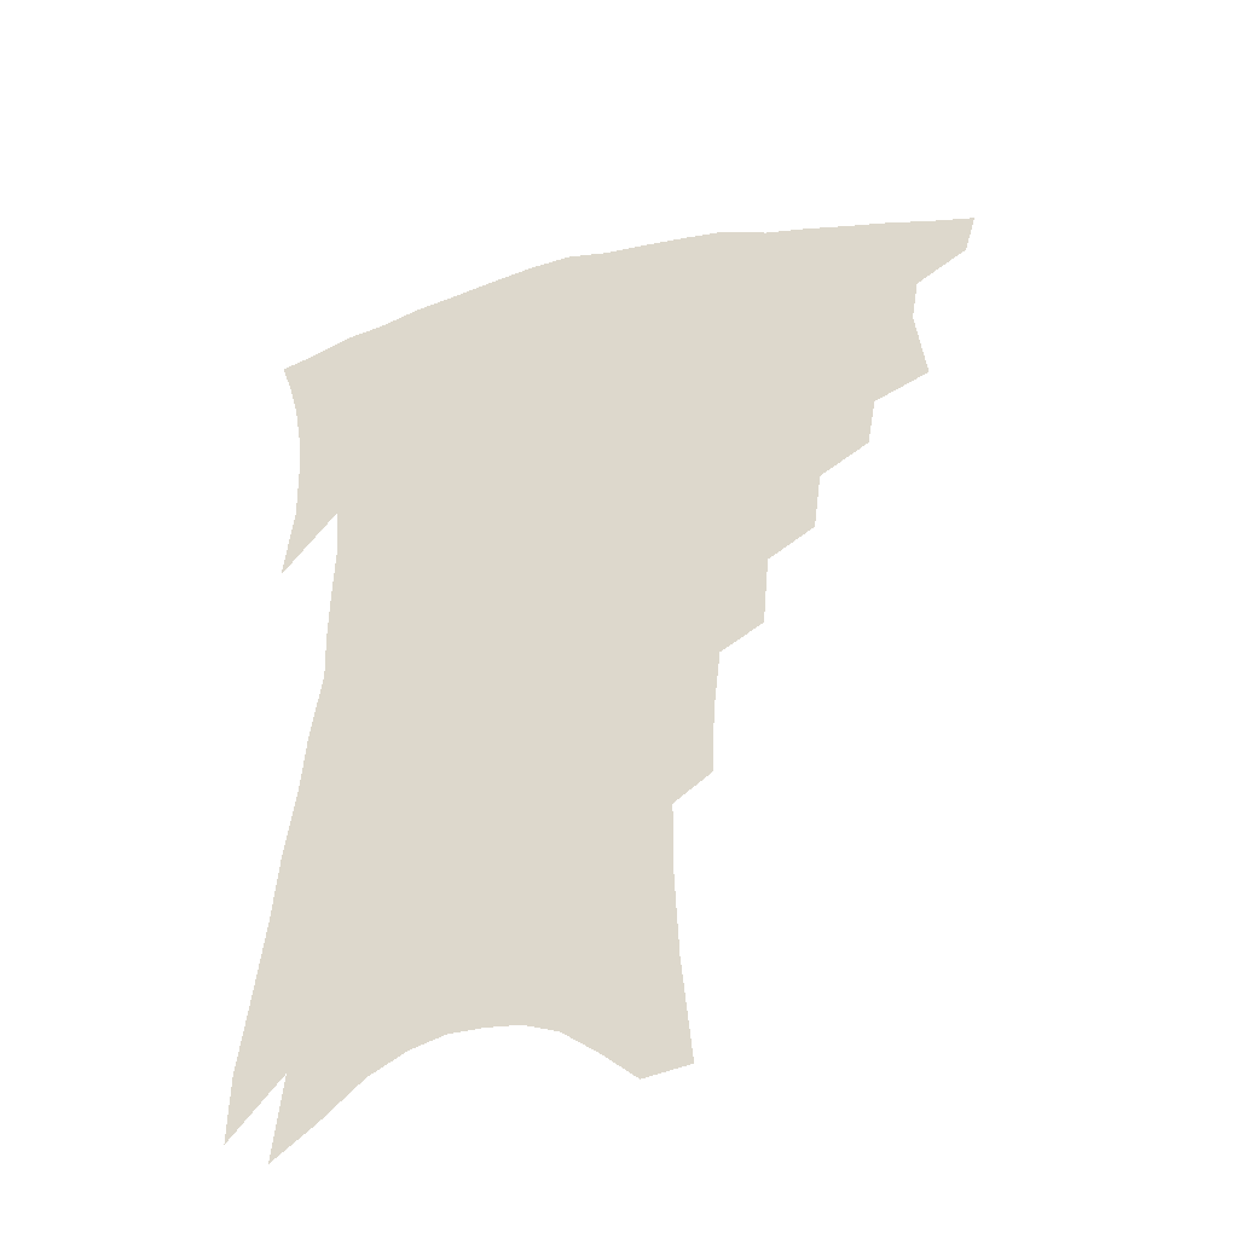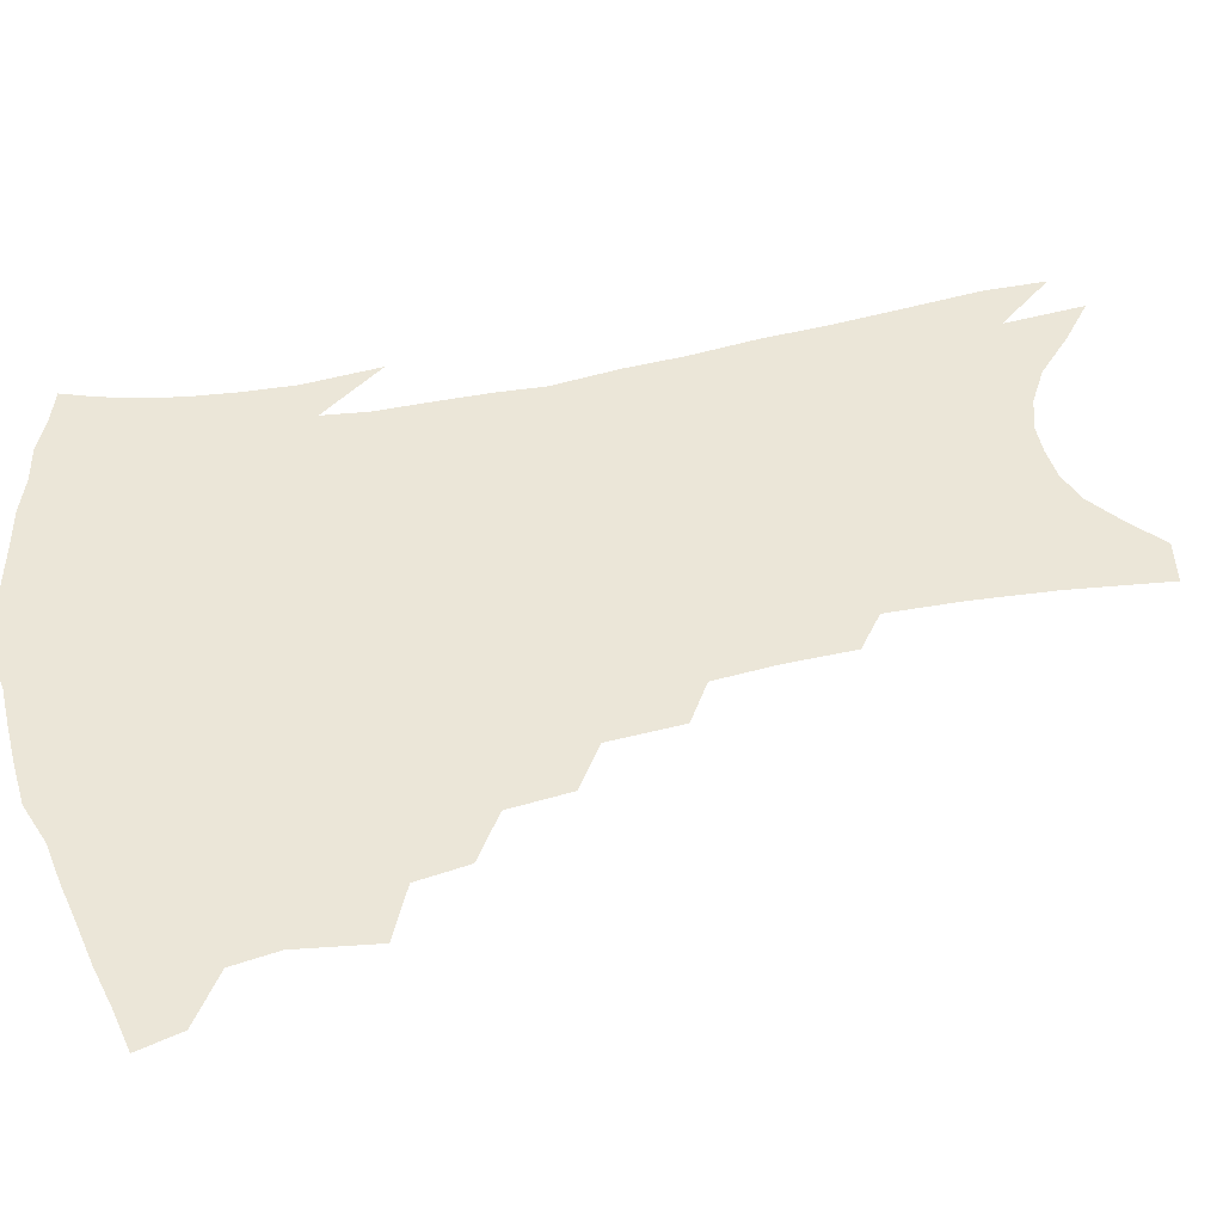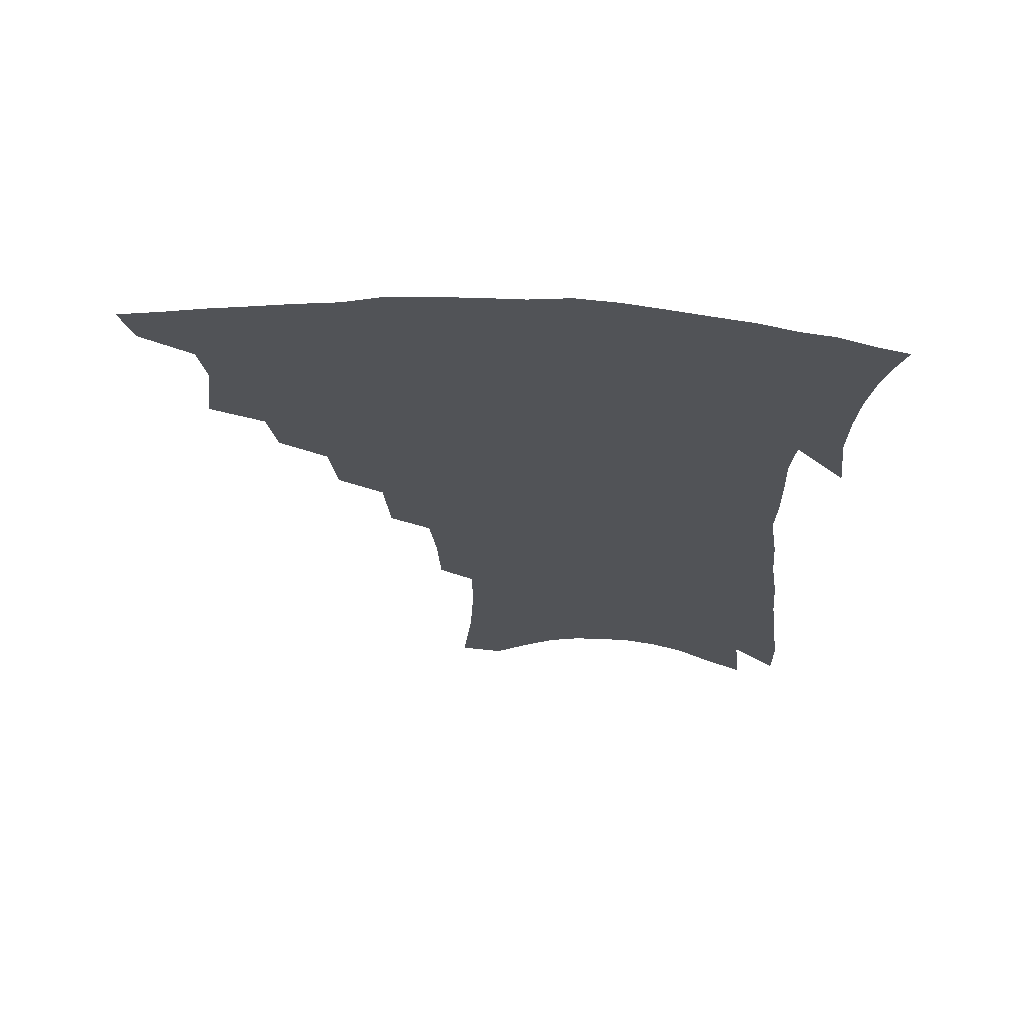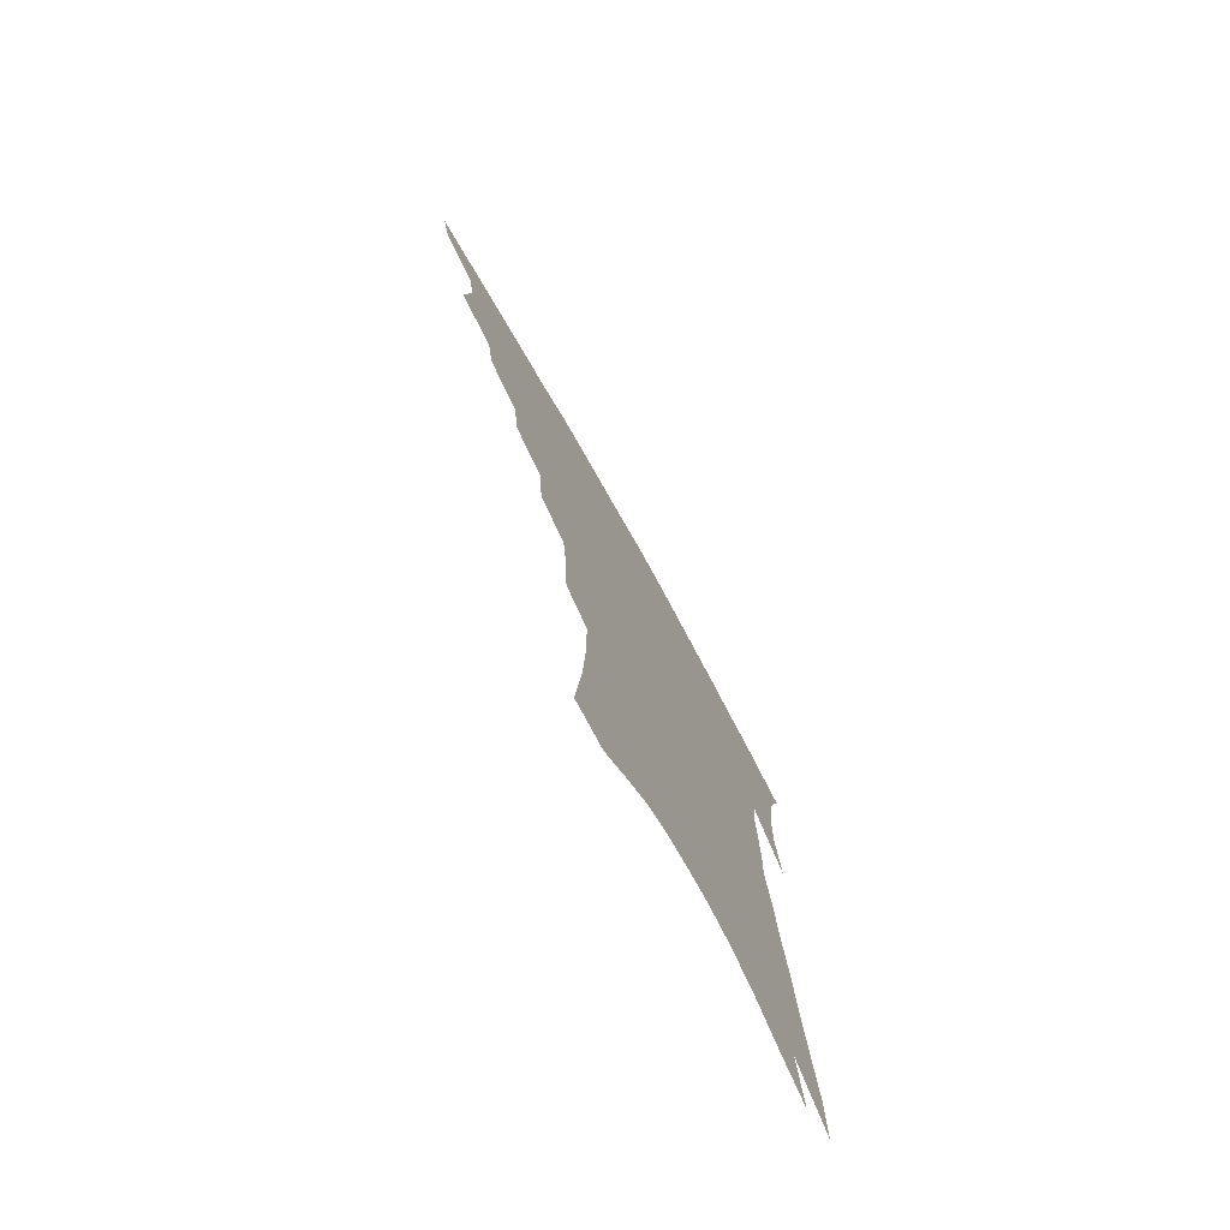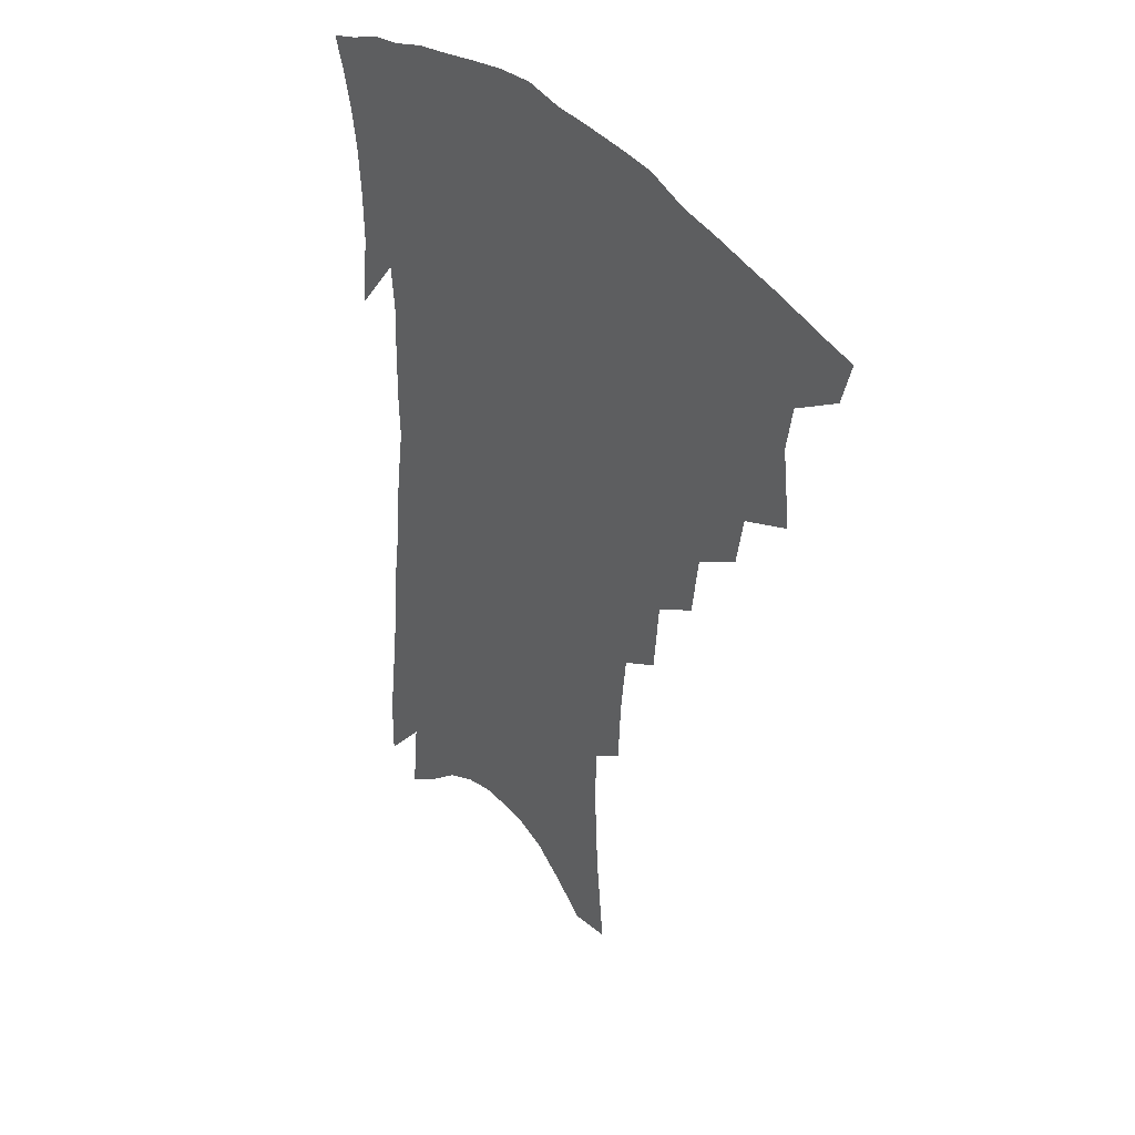
<metadata>
{"format":"obj","ext":"obj","renderer":"f3d","projection":"perspective","resolution":1024,"background":"white","views":[{"elev":-40.8,"azim":-163.6,"up":"+Y"},{"elev":46.4,"azim":-101.6,"up":"+Z"},{"elev":67.9,"azim":3.2,"up":"+Y"},{"elev":-76.3,"azim":-60.8,"up":"+Y"},{"elev":38.6,"azim":-128.2,"up":"+Y"}]}
</metadata>
<code>
v 454.1 389.2 0
v 450.2 403.1 0
v 469.8 338.6 0
v 473 363.8 0
v 470.6 378.6 0
v 467.9 392.5 0
v 464.2 406.2 0
v 490.1 314.2 0
v 487.2 330.8 0
v 488.7 354 0
v 487.1 369.1 0
v 484.1 382.4 0
v 480.9 395.8 0
v 477.5 409.7 0
v 508.1 284.6 0
v 505.5 304.5 0
v 505.3 327.1 0
v 502.8 341.9 0
v 502.6 359.4 0
v 500.2 372.8 0
v 497.4 385.6 0
v 494.3 398.8 0
v 491.1 412.6 0
v 524.7 251.6 0
v 522.6 275.3 0
v 519.9 294.3 0
v 519.1 316.4 0
v 518.3 334.3 0
v 517.3 350.2 0
v 514.9 362.3 0
v 512.8 375.6 0
v 510.3 388.4 0
v 507.7 401.3 0
v 504.4 415.6 0
v 541.1 201.2 0
v 540.1 223.2 0
v 537.9 243.6 0
v 535.7 265.2 0
v 533.8 285.2 0
v 531.6 301.8 0
v 530.6 319.6 0
v 530.5 338.7 0
v 529.3 352.7 0
v 527.5 365.3 0
v 525.5 378 0
v 523.2 391 0
v 520.6 404.5 0
v 518 418 0
v 548.1 109.6 0
v 551.3 142.7 0
v 552.6 168.7 0
v 552.6 192.7 0
v 552 216.7 0
v 549.9 234.4 0
v 548.1 254.4 0
v 546 272.1 0
v 545.1 293.5 0
v 544 310.6 0
v 543.4 327.5 0
v 542.3 341.5 0
v 541.3 354.9 0
v 540.1 367.8 0
v 537.9 380.2 0
v 536.4 393.1 0
v 534.1 406.8 0
v 531.7 423.1 0
v 562.4 107.4 0
v 562.4 131.2 0
v 564.2 161.2 0
v 563 179 0
v 562.8 204.2 0
v 561.7 226.2 0
v 560.2 245.7 0
v 558.2 261.5 0
v 556.7 279.9 0
v 556 299.1 0
v 555.3 315.2 0
v 554.9 331.2 0
v 553.7 343 0
v 553.4 357.1 0
v 552.6 369.7 0
v 551.5 381.9 0
v 549.9 394.5 0
v 547.5 408.9 0
v 545.3 424.3 0
v 573.3 117 0
v 574 144.4 0
v 574.5 170.9 0
v 573.5 190.9 0
v 572.5 212.1 0
v 571.5 235.1 0
v 569.8 250.4 0
v 568.5 268.9 0
v 567.6 287.3 0
v 566.5 302.2 0
v 566.1 318.1 0
v 566.1 333.7 0
v 565.3 345.3 0
v 565.3 358.7 0
v 564.7 370.8 0
v 563.9 382.9 0
v 563 395.3 0
v 561.4 408.8 0
v 558.9 425.1 0
v 584.1 125.3 0
v 584.5 153.5 0
v 583.9 173 0
v 583 195.5 0
v 581.7 213.8 0
v 580.7 236.8 0
v 579.4 253.5 0
v 578.2 270.6 0
v 577.6 290.3 0
v 577.3 306.9 0
v 577 321.3 0
v 576.8 334.4 0
v 576.8 347.2 0
v 577.1 360.3 0
v 576.4 371.6 0
v 576.2 383.6 0
v 575.7 396 0
v 574.2 410 0
v 572.4 425.6 0
v 594.5 129.2 0
v 594.3 155.9 0
v 593.5 178 0
v 592.4 198.3 0
v 591.3 222.3 0
v 590 239.7 0
v 589 256.4 0
v 588 273.5 0
v 587.6 293.6 0
v 587.4 309.3 0
v 587.3 321.8 0
v 587.5 335.2 0
v 587.9 348.3 0
v 588.5 360.8 0
v 589.1 372.6 0
v 588.7 384.1 0
v 588.3 396.1 0
v 587 410.9 0
v 585.4 427.8 0
v 604.8 130.2 0
v 604.1 157.8 0
v 603 180.6 0
v 601.9 200.4 0
v 600.6 222 0
v 599.3 240.6 0
v 598.6 259.1 0
v 597.8 276.1 0
v 597.4 293.5 0
v 597.3 308.5 0
v 597.5 321.9 0
v 598 336.2 0
v 598.5 347.6 0
v 599.8 361.6 0
v 600.3 372.7 0
v 600.6 384.1 0
v 600.5 396.4 0
v 600.3 409.8 0
v 598.9 426.4 0
v 615.3 130 0
v 614.7 151.6 0
v 613 177.7 0
v 611.5 200 0
v 609.9 222.2 0
v 609.4 236.6 0
v 608.1 257.9 0
v 607.4 276 0
v 607.2 292.5 0
v 607.2 307.4 0
v 607.6 323.7 0
v 608.3 335.4 0
v 609.4 349.1 0
v 610.4 361.3 0
v 611.5 372.1 0
v 612.6 383.4 0
v 613.3 395.1 0
v 613.4 408 0
v 612.7 423.6 0
v 626.1 126.8 0
v 625.1 149.1 0
v 622.8 176.6 0
v 621.1 198.9 0
v 619.5 220.5 0
v 618.5 239.6 0
v 617.6 257.2 0
v 617.3 273.3 0
v 617.1 289.6 0
v 617.2 304.9 0
v 617.6 320.4 0
v 618.3 335.5 0
v 619.6 347.8 0
v 620.9 359.2 0
v 622.5 371.2 0
v 624 382.4 0
v 625.3 393.7 0
v 626.1 405.9 0
v 626.1 420.6 0
v 637.4 120.6 0
v 636 143.6 0
v 633.2 172.4 0
v 631.4 194.7 0
v 629.6 216.3 0
v 629.1 233 0
v 627.4 254.1 0
v 627 270.4 0
v 627.2 285.3 0
v 627.1 302.3 0
v 627.4 318.9 0
v 628.6 331.4 0
v 629.5 347 0
v 631.2 357.8 0
v 633.1 370 0
v 635 381 0
v 637.3 391.7 0
v 638.5 403.2 0
v 638.8 418 0
v 650.4 108.9 0
v 647.4 137.5 0
v 645.5 161.4 0
v 642.5 187.5 0
v 640 210.8 0
v 638.9 229.8 0
v 638.2 247.2 0
v 637.3 265.2 0
v 637 281.5 0
v 636.9 299 0
v 637.4 314.7 0
v 638.3 329.4 0
v 639.4 343.6 0
v 641.2 356.8 0
v 643.4 367.7 0
v 645.4 378.7 0
v 647.9 389.9 0
v 650 400.6 0
v 651.5 413.8 0
v 663.2 98.99 0
v 660.4 125.8 0
v 657.9 151.1 0
v 655.8 174.2 0
v 652.7 198.8 0
v 651.2 218.9 0
v 649.7 238.5 0
v 648.3 257.5 0
v 647.1 276.6 0
v 647.9 291.2 0
v 648 307.9 0
v 648.3 324.9 0
v 649 340.8 0
v 651.3 352.5 0
v 653.5 366.4 0
v 655.9 377.4 0
v 658.4 387.7 0
v 660.9 398.4 0
v 663.1 411.6 0
v 676.4 106.8 0
v 676.1 127.4 0
v 672.9 153.1 0
v 670 177.2 0
v 668.3 198 0
v 665.1 221 0
v 663.5 240.3 0
v 660.3 263.4 0
v 660.7 278.6 0
v 660.5 296.1 0
v 659.8 315.3 0
v 661.2 330.3 0
v 660.9 349.8 0
v 663.2 362.4 0
v 666 373.7 0
v 668.6 385.1 0
v 671.6 395.5 0
v 674.8 406.6 0
v 678.3 308.4 0
v 675.4 334 0
v 675.7 351.4 0
v 677 367.2 0
v 679.2 380.8 0
v 682.1 392.3 0
v 685.8 403.1 0
f 5 6 1
f 1 6 2
f 6 7 2
f 9 10 3
f 3 10 4
f 10 11 4
f 4 11 5
f 11 12 5
f 5 12 6
f 12 13 6
f 6 13 7
f 13 14 7
f 16 17 8
f 8 17 9
f 17 18 9
f 9 18 10
f 18 19 10
f 10 19 11
f 19 20 11
f 11 20 12
f 20 21 12
f 12 21 13
f 21 22 13
f 13 22 14
f 22 23 14
f 25 26 15
f 15 26 16
f 26 27 16
f 16 27 17
f 27 28 17
f 17 28 18
f 28 29 18
f 18 29 19
f 29 30 19
f 19 30 20
f 30 31 20
f 20 31 21
f 31 32 21
f 21 32 22
f 32 33 22
f 22 33 23
f 33 34 23
f 37 38 24
f 24 38 25
f 38 39 25
f 25 39 26
f 39 40 26
f 26 40 27
f 40 41 27
f 27 41 28
f 41 42 28
f 28 42 29
f 42 43 29
f 29 43 30
f 43 44 30
f 30 44 31
f 44 45 31
f 31 45 32
f 45 46 32
f 32 46 33
f 46 47 33
f 33 47 34
f 47 48 34
f 52 53 35
f 35 53 36
f 53 54 36
f 36 54 37
f 54 55 37
f 37 55 38
f 55 56 38
f 38 56 39
f 56 57 39
f 39 57 40
f 57 58 40
f 40 58 41
f 58 59 41
f 41 59 42
f 59 60 42
f 42 60 43
f 60 61 43
f 43 61 44
f 61 62 44
f 44 62 45
f 62 63 45
f 45 63 46
f 63 64 46
f 46 64 47
f 64 65 47
f 47 65 48
f 65 66 48
f 67 68 49
f 49 68 50
f 68 69 50
f 50 69 51
f 69 70 51
f 51 70 52
f 70 71 52
f 52 71 53
f 71 72 53
f 53 72 54
f 72 73 54
f 54 73 55
f 73 74 55
f 55 74 56
f 74 75 56
f 56 75 57
f 75 76 57
f 57 76 58
f 76 77 58
f 58 77 59
f 77 78 59
f 59 78 60
f 78 79 60
f 60 79 61
f 79 80 61
f 61 80 62
f 80 81 62
f 62 81 63
f 81 82 63
f 63 82 64
f 82 83 64
f 64 83 65
f 83 84 65
f 65 84 66
f 84 85 66
f 67 86 68
f 86 87 68
f 68 87 69
f 87 88 69
f 69 88 70
f 88 89 70
f 70 89 71
f 89 90 71
f 71 90 72
f 90 91 72
f 72 91 73
f 91 92 73
f 73 92 74
f 92 93 74
f 74 93 75
f 93 94 75
f 75 94 76
f 94 95 76
f 76 95 77
f 95 96 77
f 77 96 78
f 96 97 78
f 78 97 79
f 97 98 79
f 79 98 80
f 98 99 80
f 80 99 81
f 99 100 81
f 81 100 82
f 100 101 82
f 82 101 83
f 101 102 83
f 83 102 84
f 102 103 84
f 84 103 85
f 103 104 85
f 86 105 87
f 105 106 87
f 87 106 88
f 106 107 88
f 88 107 89
f 107 108 89
f 89 108 90
f 108 109 90
f 90 109 91
f 109 110 91
f 91 110 92
f 110 111 92
f 92 111 93
f 111 112 93
f 93 112 94
f 112 113 94
f 94 113 95
f 113 114 95
f 95 114 96
f 114 115 96
f 96 115 97
f 115 116 97
f 97 116 98
f 116 117 98
f 98 117 99
f 117 118 99
f 99 118 100
f 118 119 100
f 100 119 101
f 119 120 101
f 101 120 102
f 120 121 102
f 102 121 103
f 121 122 103
f 103 122 104
f 122 123 104
f 105 124 106
f 124 125 106
f 106 125 107
f 125 126 107
f 107 126 108
f 126 127 108
f 108 127 109
f 127 128 109
f 109 128 110
f 128 129 110
f 110 129 111
f 129 130 111
f 111 130 112
f 130 131 112
f 112 131 113
f 131 132 113
f 113 132 114
f 132 133 114
f 114 133 115
f 133 134 115
f 115 134 116
f 134 135 116
f 116 135 117
f 135 136 117
f 117 136 118
f 136 137 118
f 118 137 119
f 137 138 119
f 119 138 120
f 138 139 120
f 120 139 121
f 139 140 121
f 121 140 122
f 140 141 122
f 122 141 123
f 141 142 123
f 124 143 125
f 143 144 125
f 125 144 126
f 144 145 126
f 126 145 127
f 145 146 127
f 127 146 128
f 146 147 128
f 128 147 129
f 147 148 129
f 129 148 130
f 148 149 130
f 130 149 131
f 149 150 131
f 131 150 132
f 150 151 132
f 132 151 133
f 151 152 133
f 133 152 134
f 152 153 134
f 134 153 135
f 153 154 135
f 135 154 136
f 154 155 136
f 136 155 137
f 155 156 137
f 137 156 138
f 156 157 138
f 138 157 139
f 157 158 139
f 139 158 140
f 158 159 140
f 140 159 141
f 159 160 141
f 141 160 142
f 160 161 142
f 143 162 144
f 162 163 144
f 144 163 145
f 163 164 145
f 145 164 146
f 164 165 146
f 146 165 147
f 165 166 147
f 147 166 148
f 166 167 148
f 148 167 149
f 167 168 149
f 149 168 150
f 168 169 150
f 150 169 151
f 169 170 151
f 151 170 152
f 170 171 152
f 152 171 153
f 171 172 153
f 153 172 154
f 172 173 154
f 154 173 155
f 173 174 155
f 155 174 156
f 174 175 156
f 156 175 157
f 175 176 157
f 157 176 158
f 176 177 158
f 158 177 159
f 177 178 159
f 159 178 160
f 178 179 160
f 160 179 161
f 179 180 161
f 162 181 163
f 181 182 163
f 163 182 164
f 182 183 164
f 164 183 165
f 183 184 165
f 165 184 166
f 184 185 166
f 166 185 167
f 185 186 167
f 167 186 168
f 186 187 168
f 168 187 169
f 187 188 169
f 169 188 170
f 188 189 170
f 170 189 171
f 189 190 171
f 171 190 172
f 190 191 172
f 172 191 173
f 191 192 173
f 173 192 174
f 192 193 174
f 174 193 175
f 193 194 175
f 175 194 176
f 194 195 176
f 176 195 177
f 195 196 177
f 177 196 178
f 196 197 178
f 178 197 179
f 197 198 179
f 179 198 180
f 198 199 180
f 181 200 182
f 200 201 182
f 182 201 183
f 201 202 183
f 183 202 184
f 202 203 184
f 184 203 185
f 203 204 185
f 185 204 186
f 204 205 186
f 186 205 187
f 205 206 187
f 187 206 188
f 206 207 188
f 188 207 189
f 207 208 189
f 189 208 190
f 208 209 190
f 190 209 191
f 209 210 191
f 191 210 192
f 210 211 192
f 192 211 193
f 211 212 193
f 193 212 194
f 212 213 194
f 194 213 195
f 213 214 195
f 195 214 196
f 214 215 196
f 196 215 197
f 215 216 197
f 197 216 198
f 216 217 198
f 198 217 199
f 217 218 199
f 200 219 201
f 219 220 201
f 201 220 202
f 220 221 202
f 202 221 203
f 221 222 203
f 203 222 204
f 222 223 204
f 204 223 205
f 223 224 205
f 205 224 206
f 224 225 206
f 206 225 207
f 225 226 207
f 207 226 208
f 226 227 208
f 208 227 209
f 227 228 209
f 209 228 210
f 228 229 210
f 210 229 211
f 229 230 211
f 211 230 212
f 230 231 212
f 212 231 213
f 231 232 213
f 213 232 214
f 232 233 214
f 214 233 215
f 233 234 215
f 215 234 216
f 234 235 216
f 216 235 217
f 235 236 217
f 217 236 218
f 236 237 218
f 219 238 220
f 238 239 220
f 220 239 221
f 239 240 221
f 221 240 222
f 240 241 222
f 222 241 223
f 241 242 223
f 223 242 224
f 242 243 224
f 224 243 225
f 243 244 225
f 225 244 226
f 244 245 226
f 226 245 227
f 245 246 227
f 227 246 228
f 246 247 228
f 228 247 229
f 247 248 229
f 229 248 230
f 248 249 230
f 230 249 231
f 249 250 231
f 231 250 232
f 250 251 232
f 232 251 233
f 251 252 233
f 233 252 234
f 252 253 234
f 234 253 235
f 253 254 235
f 235 254 236
f 254 255 236
f 236 255 237
f 255 256 237
f 239 257 240
f 257 258 240
f 240 258 241
f 258 259 241
f 241 259 242
f 259 260 242
f 242 260 243
f 260 261 243
f 243 261 244
f 261 262 244
f 244 262 245
f 262 263 245
f 245 263 246
f 263 264 246
f 246 264 247
f 264 265 247
f 247 265 248
f 265 266 248
f 248 266 249
f 266 267 249
f 249 267 250
f 267 268 250
f 250 268 251
f 268 269 251
f 251 269 252
f 269 270 252
f 252 270 253
f 270 271 253
f 253 271 254
f 271 272 254
f 254 272 255
f 272 273 255
f 255 273 256
f 273 274 256
f 268 275 269
f 275 276 269
f 269 276 270
f 276 277 270
f 270 277 271
f 277 278 271
f 271 278 272
f 278 279 272
f 272 279 273
f 279 280 273
f 273 280 274
f 280 281 274

</code>
